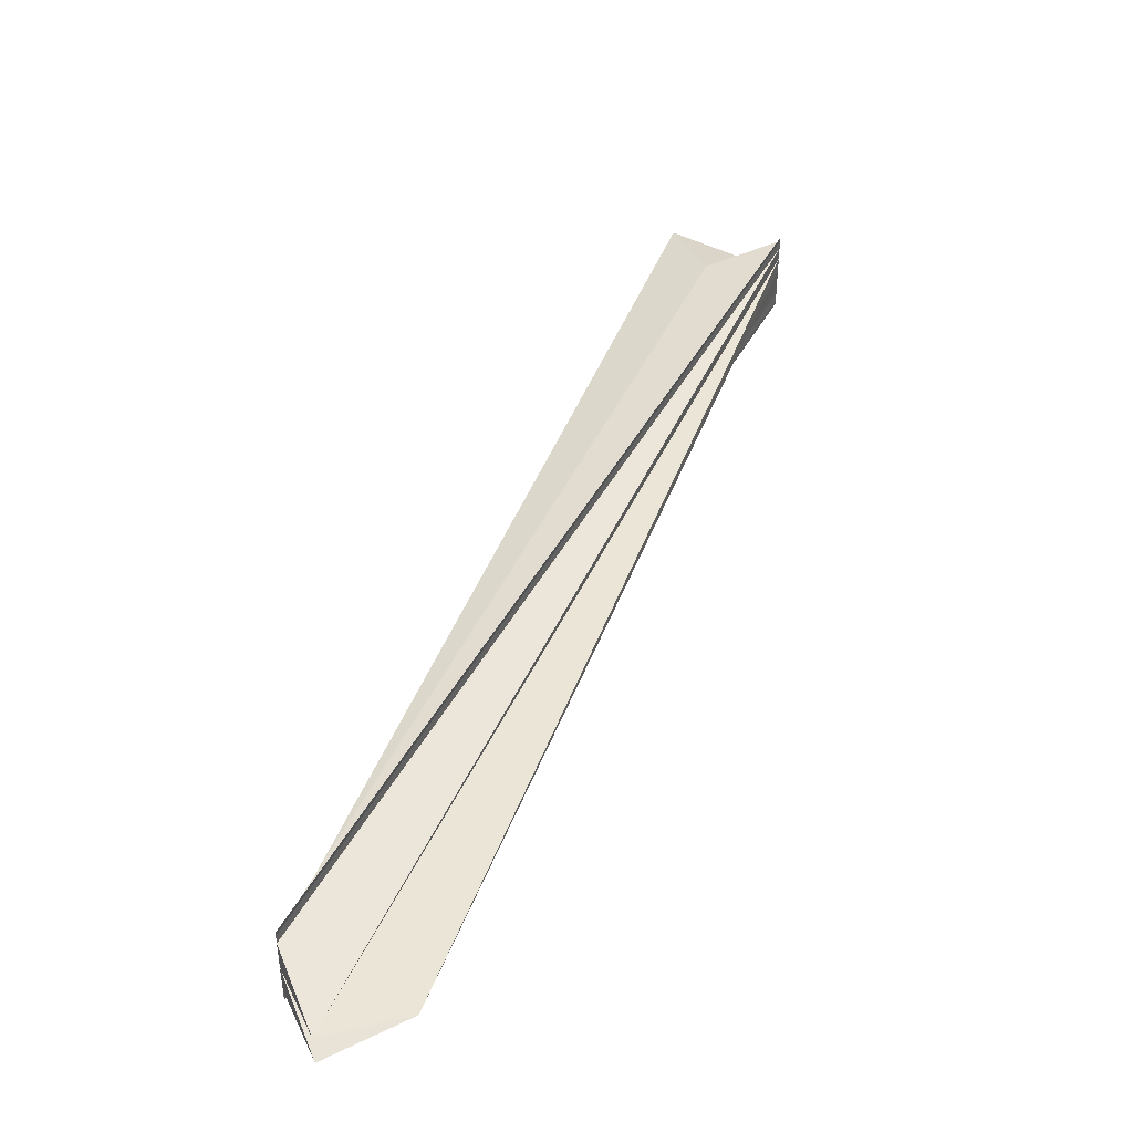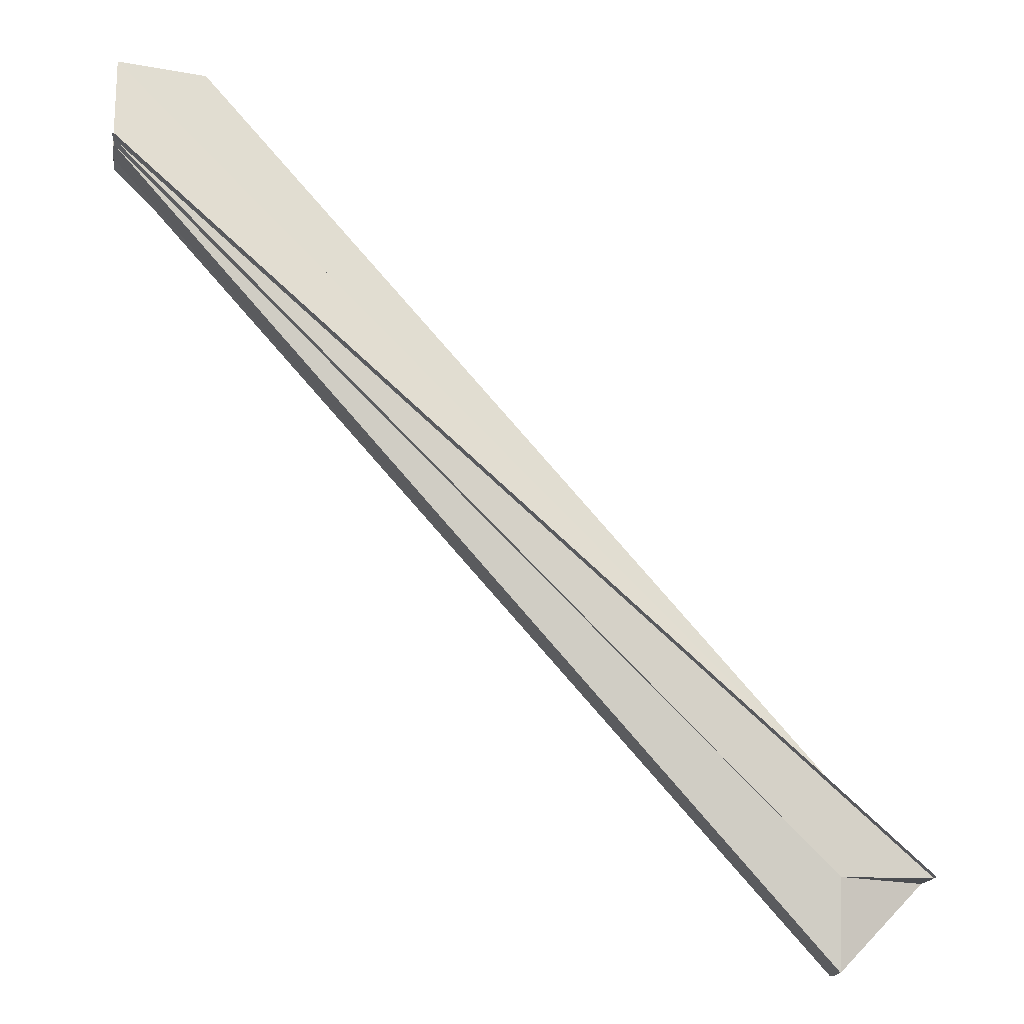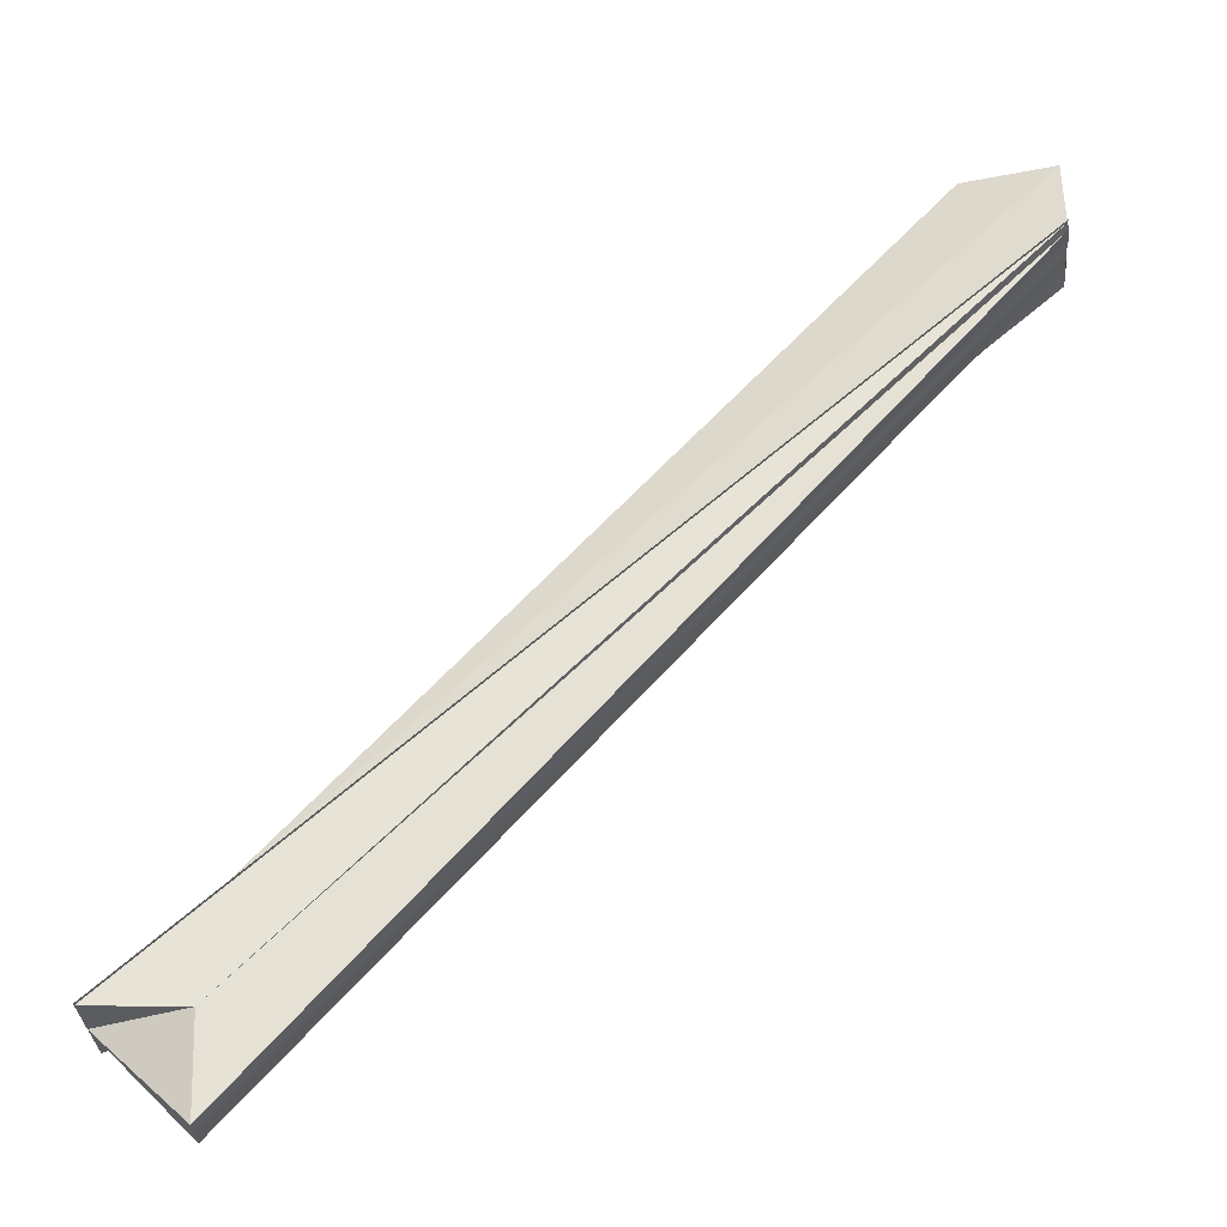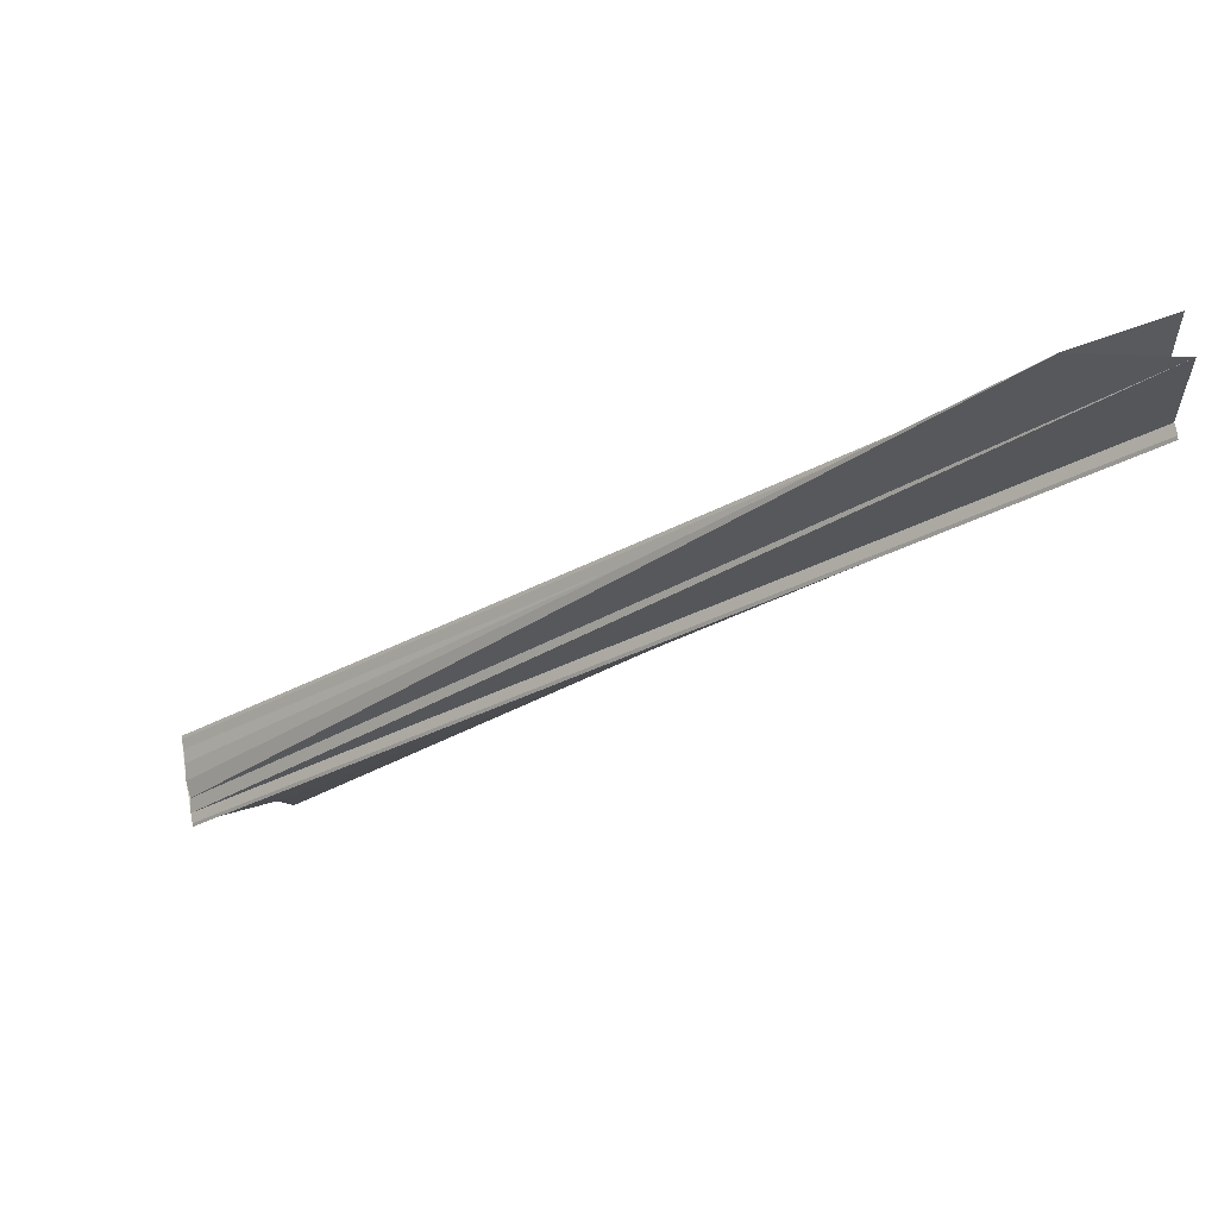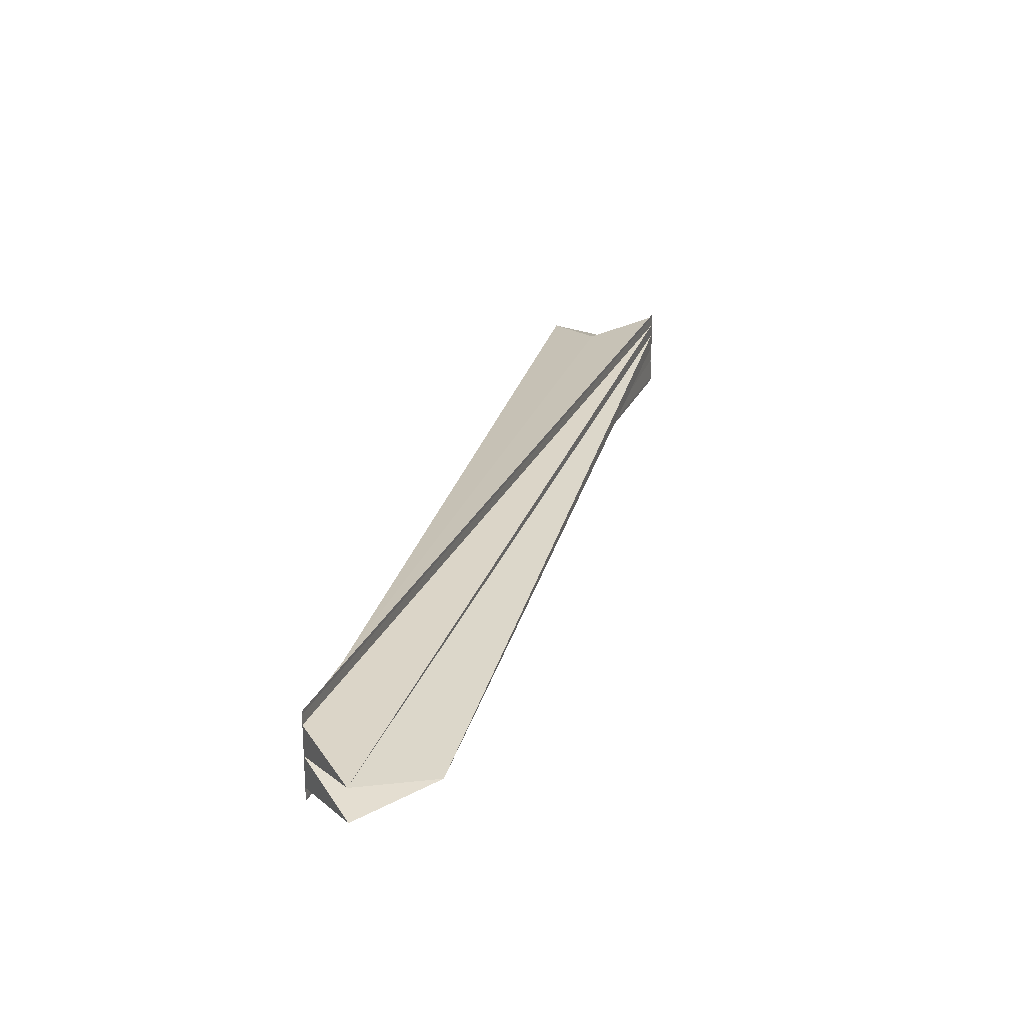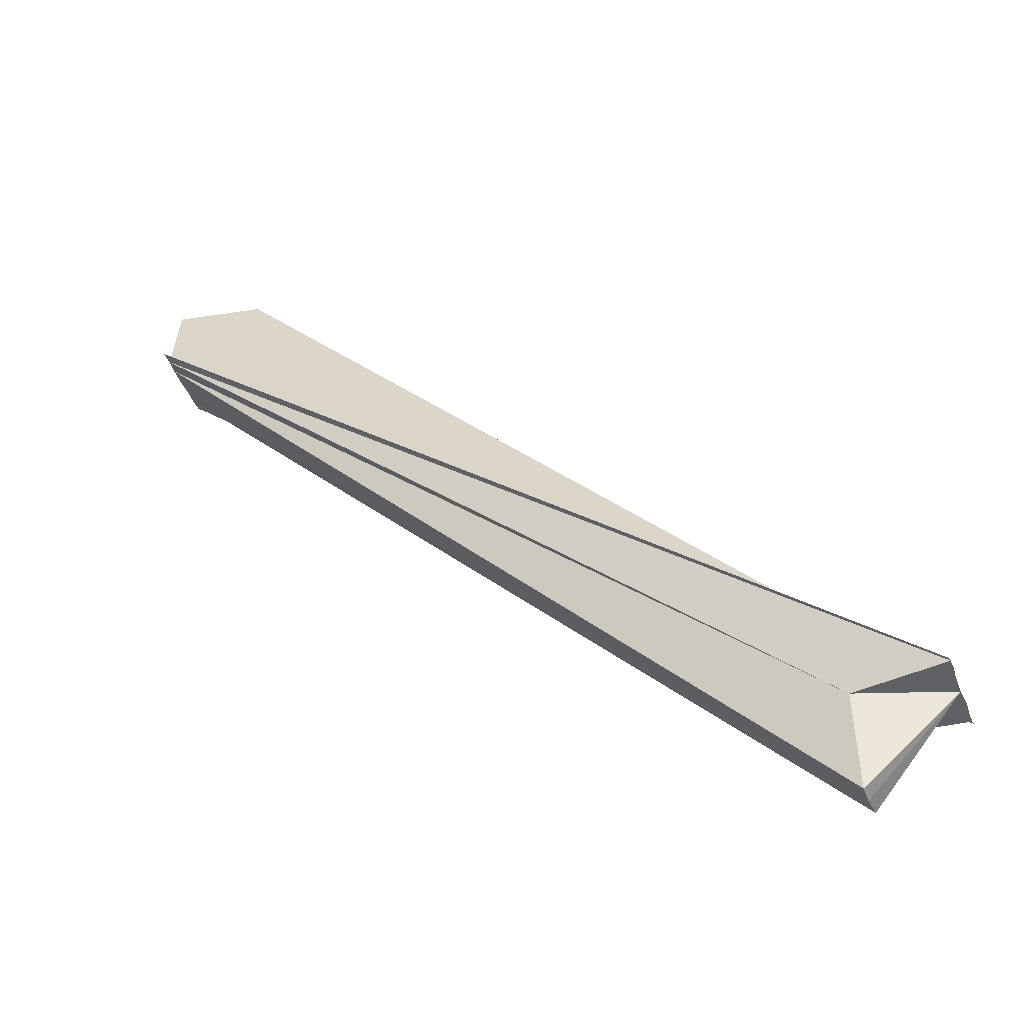
<metadata>
{"format":"obj","ext":"obj","renderer":"f3d","projection":"perspective","resolution":1024,"background":"white","views":[{"elev":43.2,"azim":157.8,"up":"+Z"},{"elev":-16.1,"azim":171.9,"up":"+Y"},{"elev":-33.7,"azim":4.9,"up":"+Y"},{"elev":73.4,"azim":-8.9,"up":"+Y"},{"elev":24.7,"azim":151.2,"up":"+Z"},{"elev":-45.4,"azim":-159.1,"up":"+Y"}]}
</metadata>
<code>
o 27512
v 2222 1883 21.27
v 2222 1883 21.27
v 2222 1883 21.27
v 2222 1883 21.27
v 2222 1883 21.27
v 2222 1883 21.28
v 2222 1883 21.27
v 2222 1883 21.27
v 2222 1883 21.27
v 2222 1883 21.27
v 2222 1883 21.27
v 2222 1883 21.28
v 2222 1883 21.28
v 2222 1883 21.28
v 2222 1883 21.28
v 2222 1883 21.28
v 2222 1883 21.28
v 2222 1883 21.28
v 2222 1883 21.28
v 2222 1883 21.28
v 2222 1883 21.28
v 2222 1883 21.28
v 2222 1883 21.28
v 2222 1883 21.28
v 2222 1883 21.28
v 2222 1883 21.28
v 2222 1883 21.28
v 2222 1883 21.28
v 2222 1883 21.28
v 2222 1883 21.28
v 2222 1883 21.28
v 2222 1883 21.28
v 2222 1883 21.28
v 2222 1883 21.28
v 2222 1883 21.28
v 2222 1883 21.27
v 2222 1883 21.27
v 2222 1883 21.27
v 2222 1883 21.27
v 2222 1883 21.27
v 2222 1883 21.27
v 2222 1883 21.27
v 2222 1883 21.27
v 2222 1883 21.27
v 2222 1883 21.28
v 2222 1883 21.28
v 2222 1883 21.28
v 2222 1883 21.28
v 2222 1883 21.28
v 2222 1883 21.28
v 2222 1883 21.28
v 2222 1883 21.28
v 2222 1883 21.28
v 2222 1883 21.28
v 2222 1883 21.28
v 2222 1883 21.28
v 2222 1883 21.27
v 2222 1883 21.28
v 2222 1883 21.27
v 2222 1883 21.28
v 2222 1883 21.28
v 2222 1883 21.27
v 2222 1883 21.27
v 2222 1883 21.28
v 2222 1883 21.28
v 2222 1883 21.28
v 2222 1883 21.28
v 2222 1883 21.28
v 2222 1883 21.28
v 2222 1883 21.28
v 2222 1883 21.28
v 2222 1883 21.28
f 1 2 3
f 3 4 5
f 6 4 7
f 8 9 5
f 10 9 11
f 6 12 13
f 14 12 15
f 15 12 16
f 17 18 15
f 19 20 16
f 21 17 22
f 23 17 24
f 25 21 23
f 26 27 24
f 28 21 29
f 30 28 25
f 28 31 32
f 28 33 31
f 34 28 35
f 36 34 30
f 37 34 38
f 39 37 36
f 40 37 39
f 41 42 39
f 39 43 44
f 24 45 46
f 47 45 46
f 48 49 47
f 50 51 45
f 52 51 46
f 52 53 54
f 54 55 56
f 50 57 58
f 58 59 60
f 61 58 60
f 60 62 63
f 61 63 64
f 65 64 66
f 16 67 61
f 20 68 61
f 61 69 70
f 71 72 69

</code>
